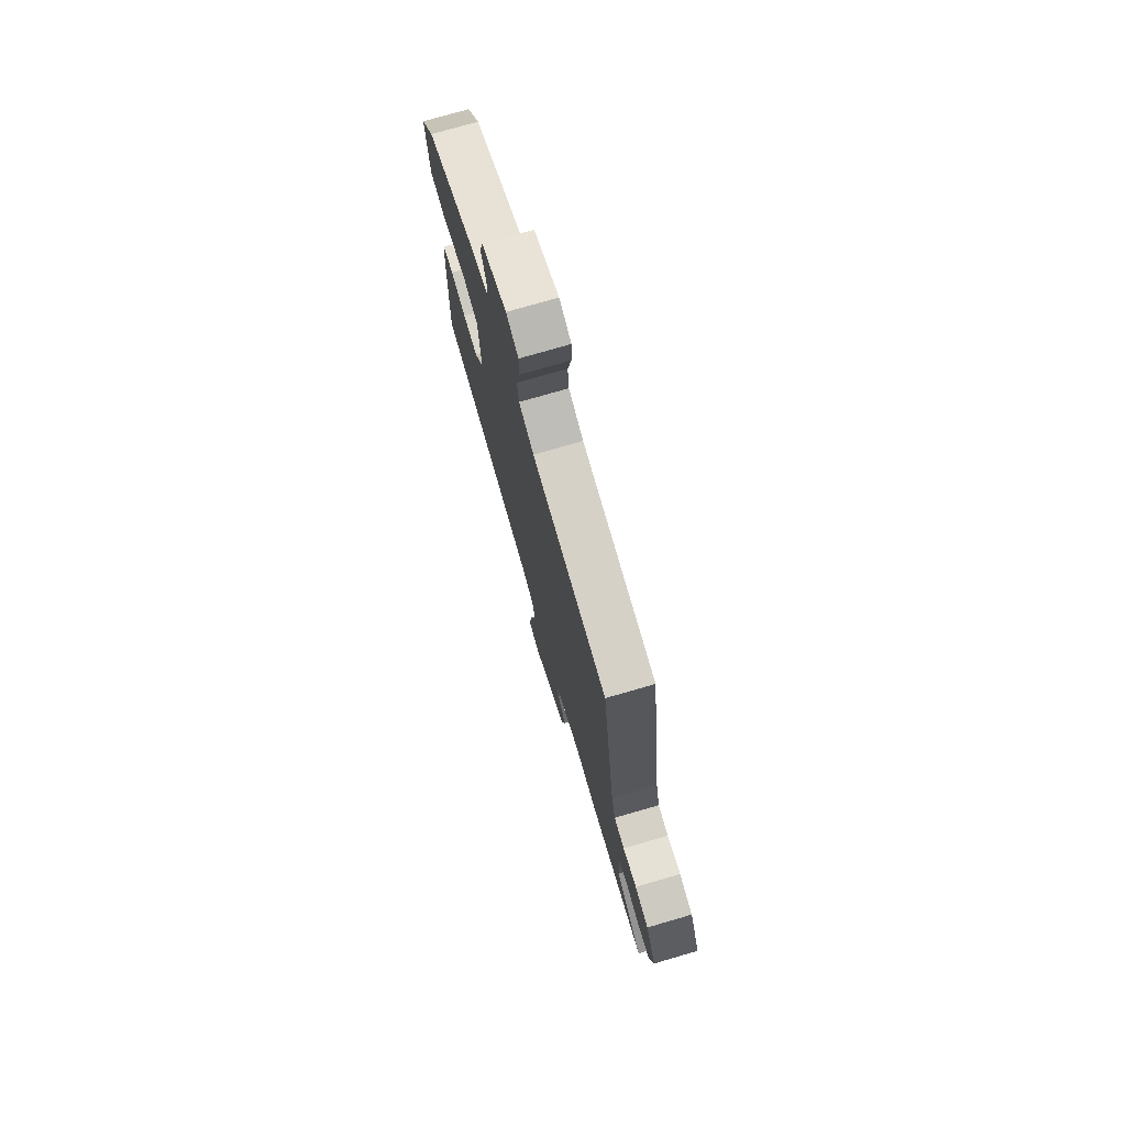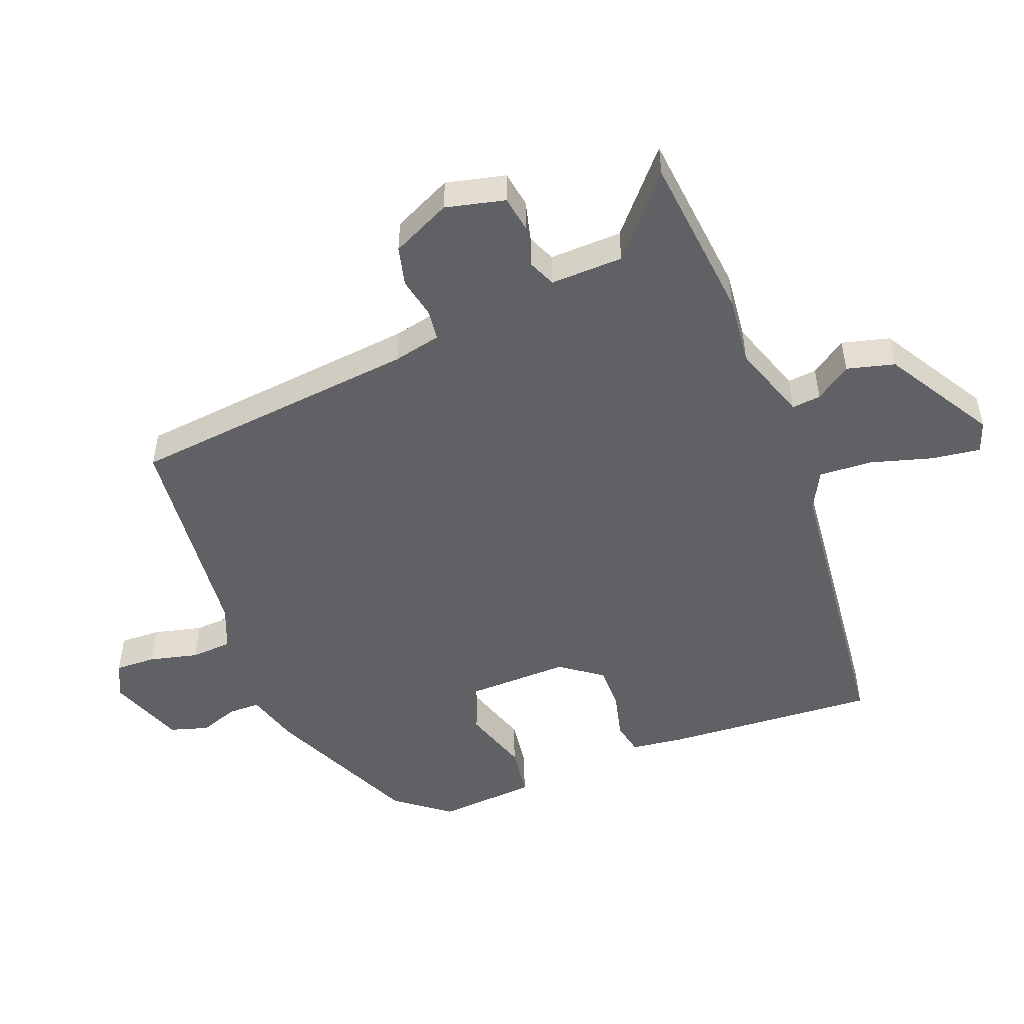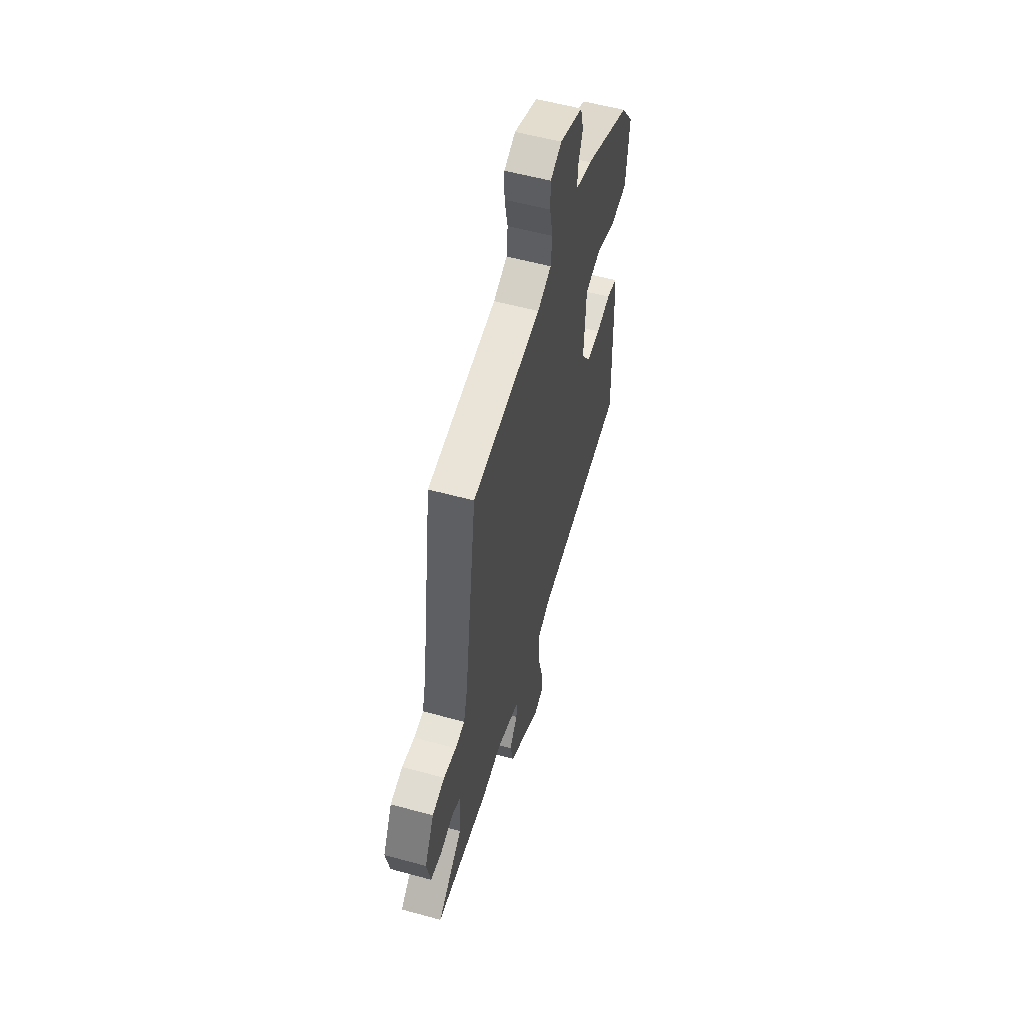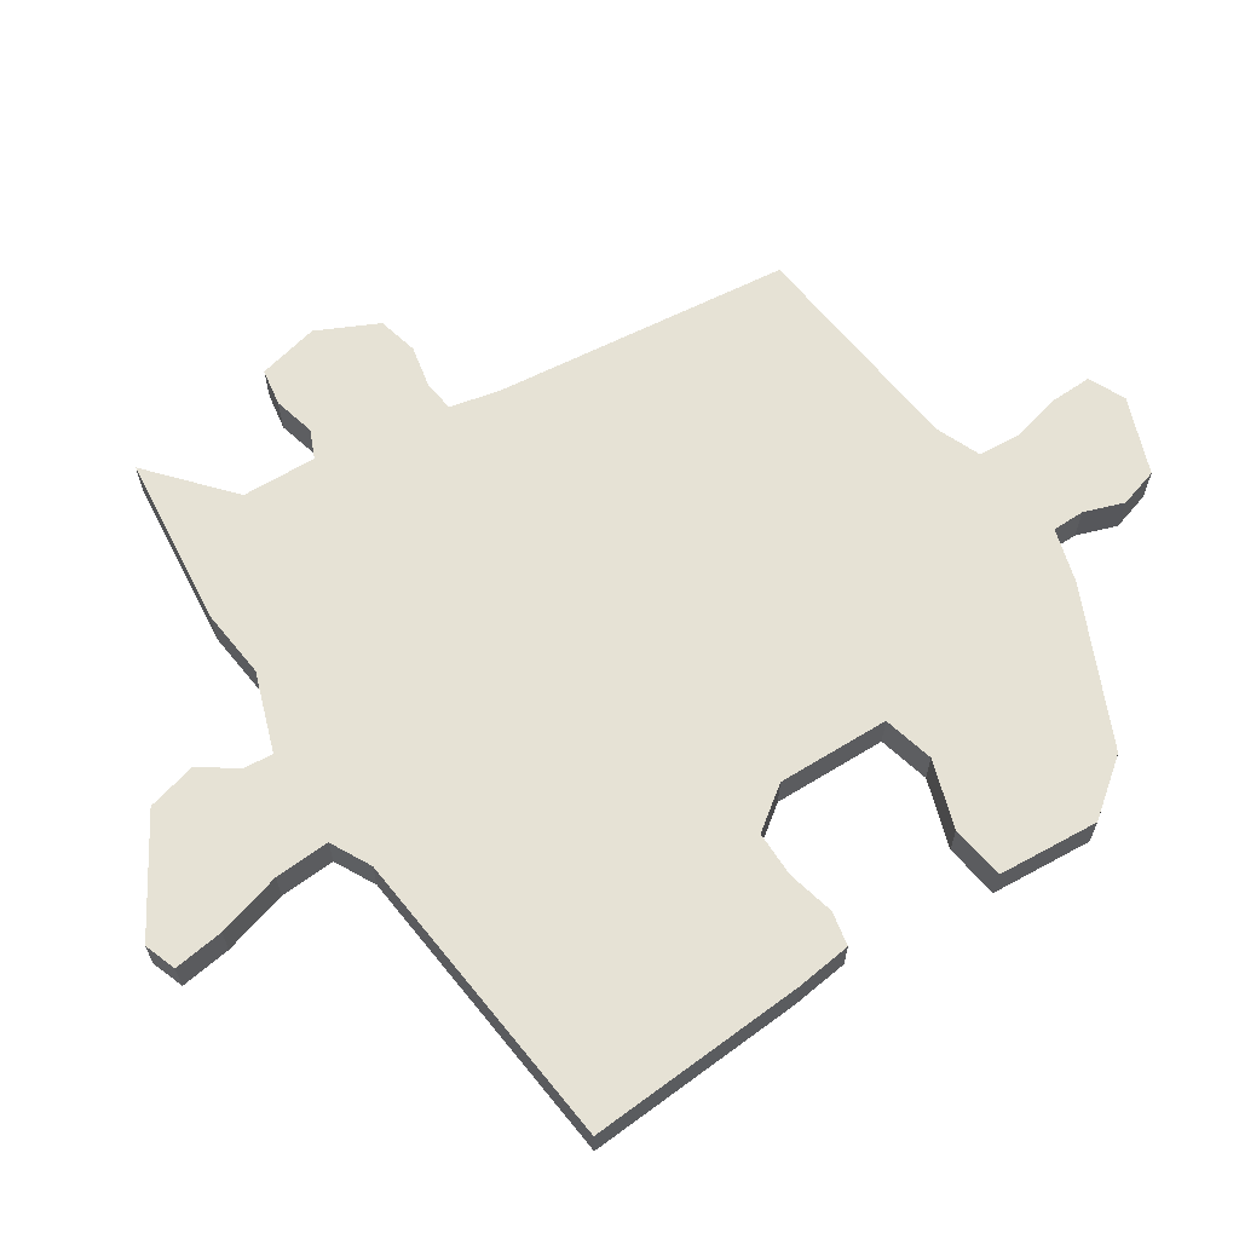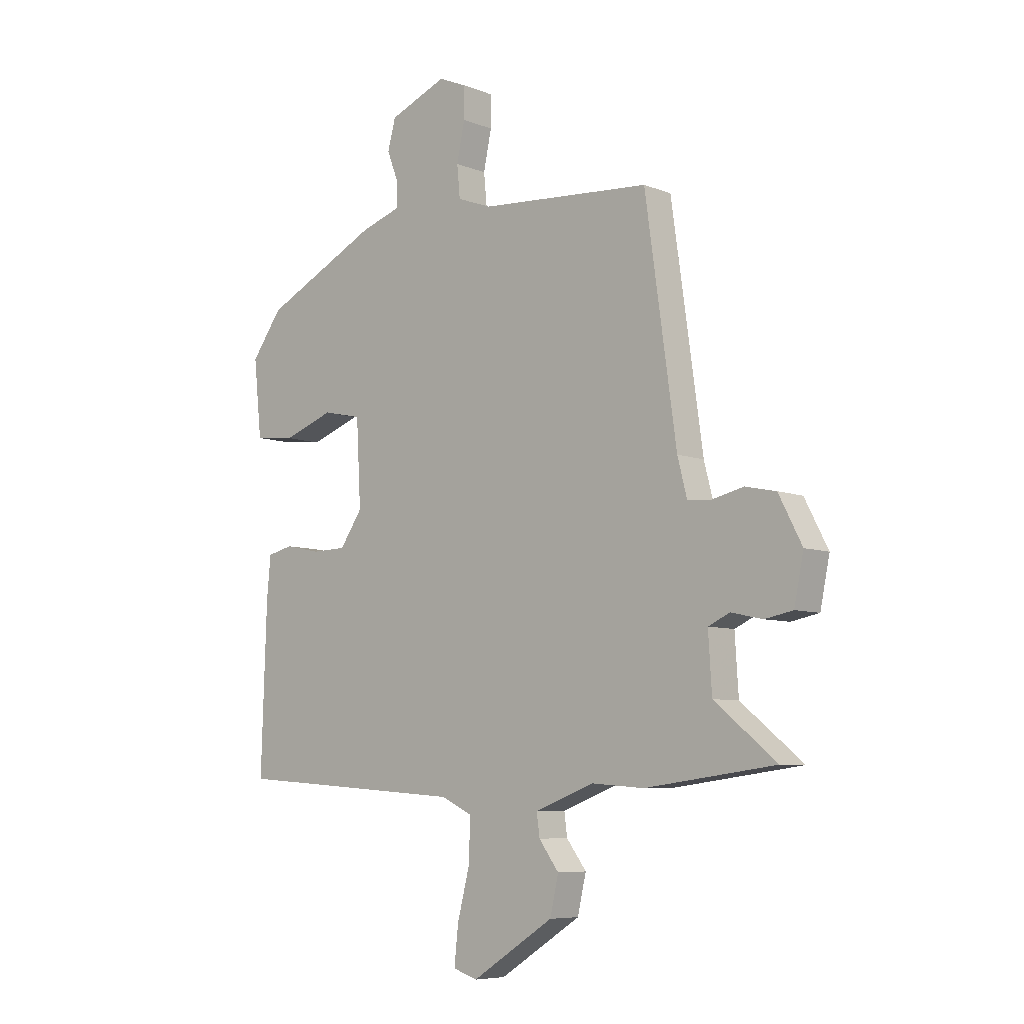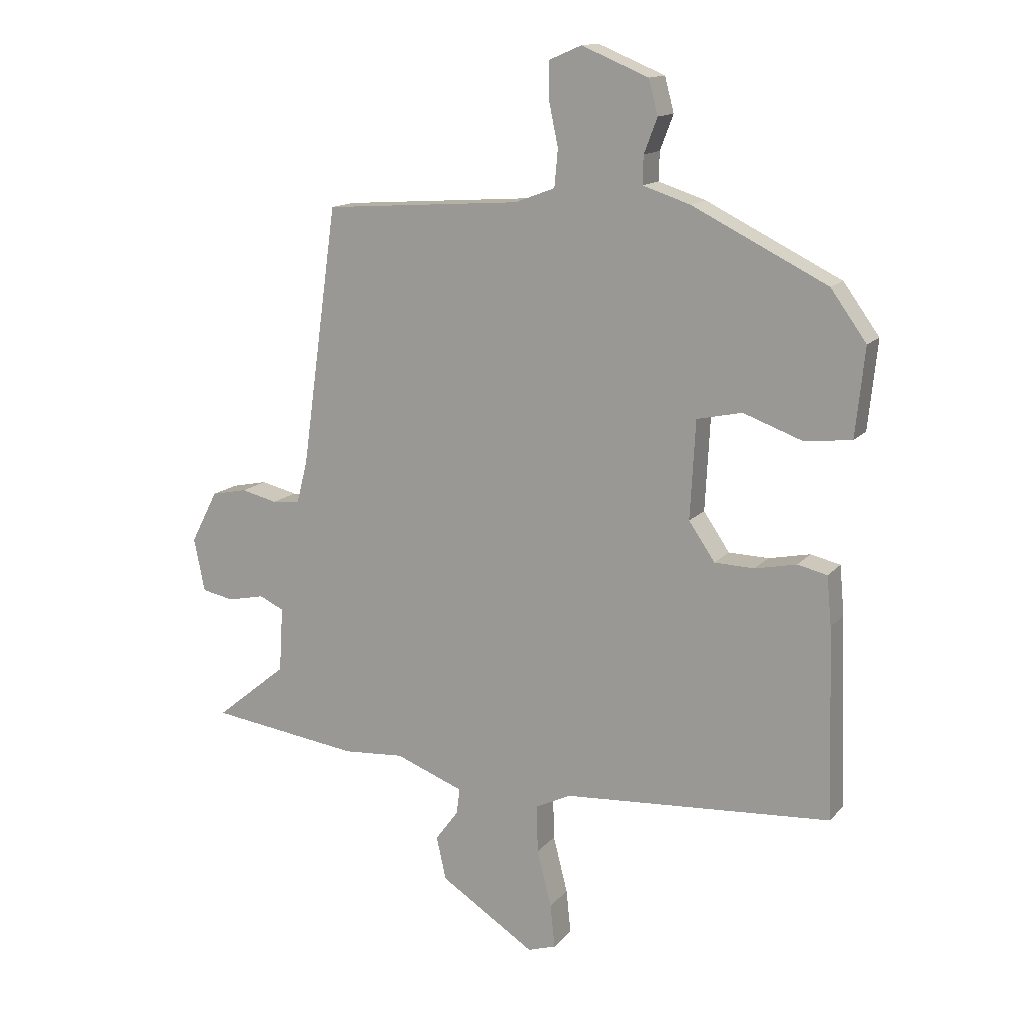
<metadata>
{"format":"obj","ext":"obj","renderer":"f3d","projection":"perspective","resolution":1024,"background":"white","views":[{"elev":75.4,"azim":73.8,"up":"+Z"},{"elev":-50.0,"azim":109.3,"up":"+Y"},{"elev":56.4,"azim":106.0,"up":"+Z"},{"elev":63.9,"azim":-124.8,"up":"+Y"},{"elev":-7.1,"azim":41.8,"up":"+Z"},{"elev":14.0,"azim":-155.0,"up":"+Z"}]}
</metadata>
<code>
v -0.47 0.07 0.384
v -0.237 0.07 0.5
v -0.155 0.07 0.527
v -0.156 0.07 0.576
v -0.179 0.07 0.636
v -0.163 0.07 0.696
v -0.047 0.07 0.744
v 0.009 0.07 0.72
v 0.009 0.07 0.657
v -0.007 0.07 0.58
v -0.001 0.07 0.516
v 0.068 0.07 0.49
v 0.412 0.07 0.466
v 0.475 0.07 0.014
v 0.494 0.07 -0.06
v 0.542 0.07 -0.064
v 0.605 0.07 -0.049
v 0.667 0.07 -0.062
v 0.714 0.07 -0.153
v 0.695 0.07 -0.246
v 0.639 0.07 -0.257
v 0.575 0.07 -0.243
v 0.532 0.07 -0.263
v 0.539 0.07 -0.376
v 0.664 0.07 -0.478
v 0.402 0.07 -0.513
v 0.296 0.07 -0.505
v 0.177 0.07 -0.55
v 0.183 0.07 -0.595
v 0.223 0.07 -0.649
v 0.206 0.07 -0.724
v 0.041 0.07 -0.83
v -0.008 0.07 -0.814
v 0 0.07 -0.738
v 0.025 0.07 -0.64
v 0.027 0.07 -0.557
v -0.035 0.07 -0.527
v -0.501 0.07 -0.494
v -0.49 0.07 -0.164
v -0.482 0.07 -0.079
v -0.431 0.07 -0.067
v -0.359 0.07 -0.082
v -0.29 0.07 -0.08
v -0.245 0.07 -0.014
v -0.254 0.07 0.156
v -0.332 0.07 0.173
v -0.434 0.07 0.136
v -0.516 0.07 0.145
v -0.532 0.07 0.298
v -0.47 0 0.384
v -0.237 0 0.5
v -0.155 0 0.527
v -0.156 0 0.576
v -0.179 0 0.636
v -0.163 0 0.696
v -0.047 0 0.744
v 0.009 0 0.72
v 0.009 0 0.657
v -0.007 0 0.58
v -0.001 0 0.516
v 0.068 0 0.49
v 0.412 0 0.466
v 0.475 0 0.014
v 0.494 0 -0.06
v 0.542 0 -0.064
v 0.605 0 -0.049
v 0.667 0 -0.062
v 0.714 0 -0.153
v 0.695 0 -0.246
v 0.639 0 -0.257
v 0.575 0 -0.243
v 0.532 0 -0.263
v 0.539 0 -0.376
v 0.664 0 -0.478
v 0.402 0 -0.513
v 0.296 0 -0.505
v 0.177 0 -0.55
v 0.183 0 -0.595
v 0.223 0 -0.649
v 0.206 0 -0.724
v 0.041 0 -0.83
v -0.008 0 -0.814
v 0 0 -0.738
v 0.025 0 -0.64
v 0.027 0 -0.557
v -0.035 0 -0.527
v -0.501 0 -0.494
v -0.49 0 -0.164
v -0.482 0 -0.079
v -0.431 0 -0.067
v -0.359 0 -0.082
v -0.29 0 -0.08
v -0.245 0 -0.014
v -0.254 0 0.156
v -0.332 0 0.173
v -0.434 0 0.136
v -0.516 0 0.145
v -0.532 0 0.298
f 1 2 3
f 49 1 3
f 48 49 3
f 47 48 3
f 46 47 3
f 45 46 3
f 44 45 3
f 40 41 42
f 39 40 42
f 38 39 42
f 37 38 42
f 36 37 42 43
f 33 34 35
f 32 33 35
f 31 32 35
f 30 31 35
f 29 30 35
f 28 29 35 36
f 36 43 44
f 28 36 44
f 27 28 44
f 26 27 44
f 25 26 44
f 24 25 44
f 20 21 22
f 19 20 22
f 18 19 22
f 17 18 22
f 16 17 22
f 15 16 22 23
f 24 44 3
f 23 24 3
f 15 23 3
f 14 15 3
f 8 9 10
f 7 8 10
f 6 7 10
f 5 6 10
f 4 5 10
f 4 10 11
f 3 4 11
f 14 3 11 12
f 12 13 14
f 52 51 50
f 52 50 98
f 52 98 97
f 52 97 96
f 52 96 95
f 52 95 94
f 52 94 93
f 91 90 89
f 91 89 88
f 91 88 87
f 91 87 86
f 92 91 86 85
f 84 83 82
f 84 82 81
f 84 81 80
f 84 80 79
f 84 79 78
f 85 84 78 77
f 93 92 85
f 93 85 77
f 93 77 76
f 93 76 75
f 93 75 74
f 93 74 73
f 71 70 69
f 71 69 68
f 71 68 67
f 71 67 66
f 71 66 65
f 72 71 65 64
f 52 93 73
f 52 73 72
f 52 72 64
f 52 64 63
f 59 58 57
f 59 57 56
f 59 56 55
f 59 55 54
f 59 54 53
f 60 59 53
f 60 53 52
f 61 60 52 63
f 63 62 61
f 1 50 51 2
f 2 51 52 3
f 3 52 53 4
f 4 53 54 5
f 5 54 55 6
f 6 55 56 7
f 7 56 57 8
f 8 57 58 9
f 9 58 59 10
f 10 59 60 11
f 11 60 61 12
f 12 61 62 13
f 13 62 63 14
f 14 63 64 15
f 15 64 65 16
f 16 65 66 17
f 17 66 67 18
f 18 67 68 19
f 19 68 69 20
f 20 69 70 21
f 21 70 71 22
f 22 71 72 23
f 23 72 73 24
f 24 73 74 25
f 25 74 75 26
f 26 75 76 27
f 27 76 77 28
f 28 77 78 29
f 29 78 79 30
f 30 79 80 31
f 31 80 81 32
f 32 81 82 33
f 33 82 83 34
f 34 83 84 35
f 35 84 85 36
f 36 85 86 37
f 37 86 87 38
f 38 87 88 39
f 39 88 89 40
f 40 89 90 41
f 41 90 91 42
f 42 91 92 43
f 43 92 93 44
f 44 93 94 45
f 45 94 95 46
f 46 95 96 47
f 47 96 97 48
f 48 97 98 49
f 49 98 50 1

</code>
